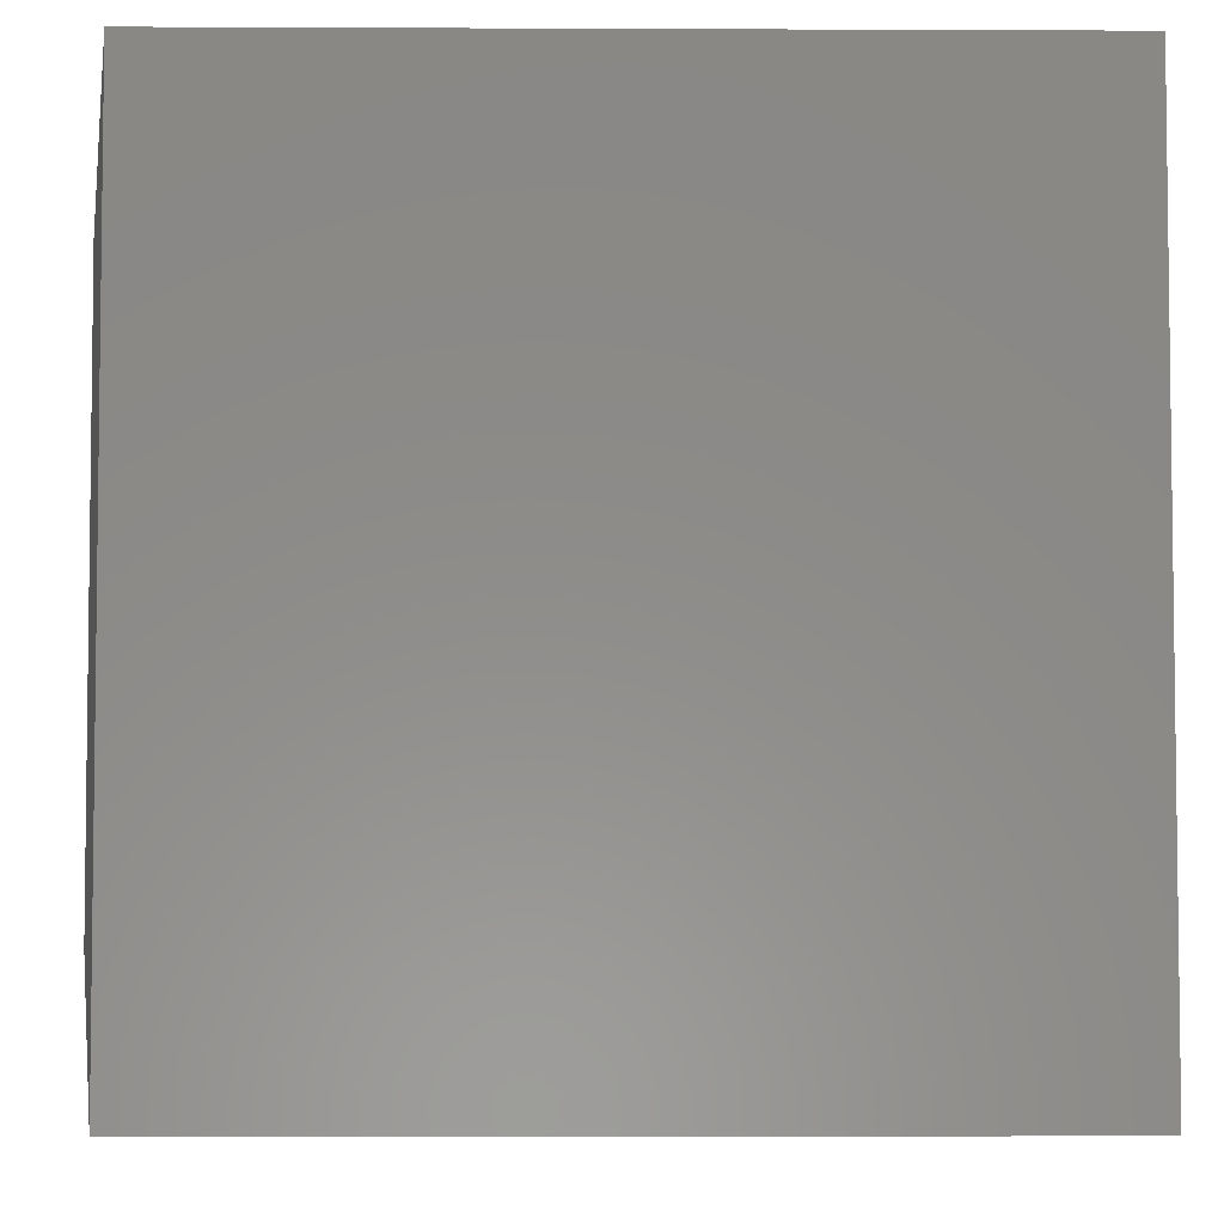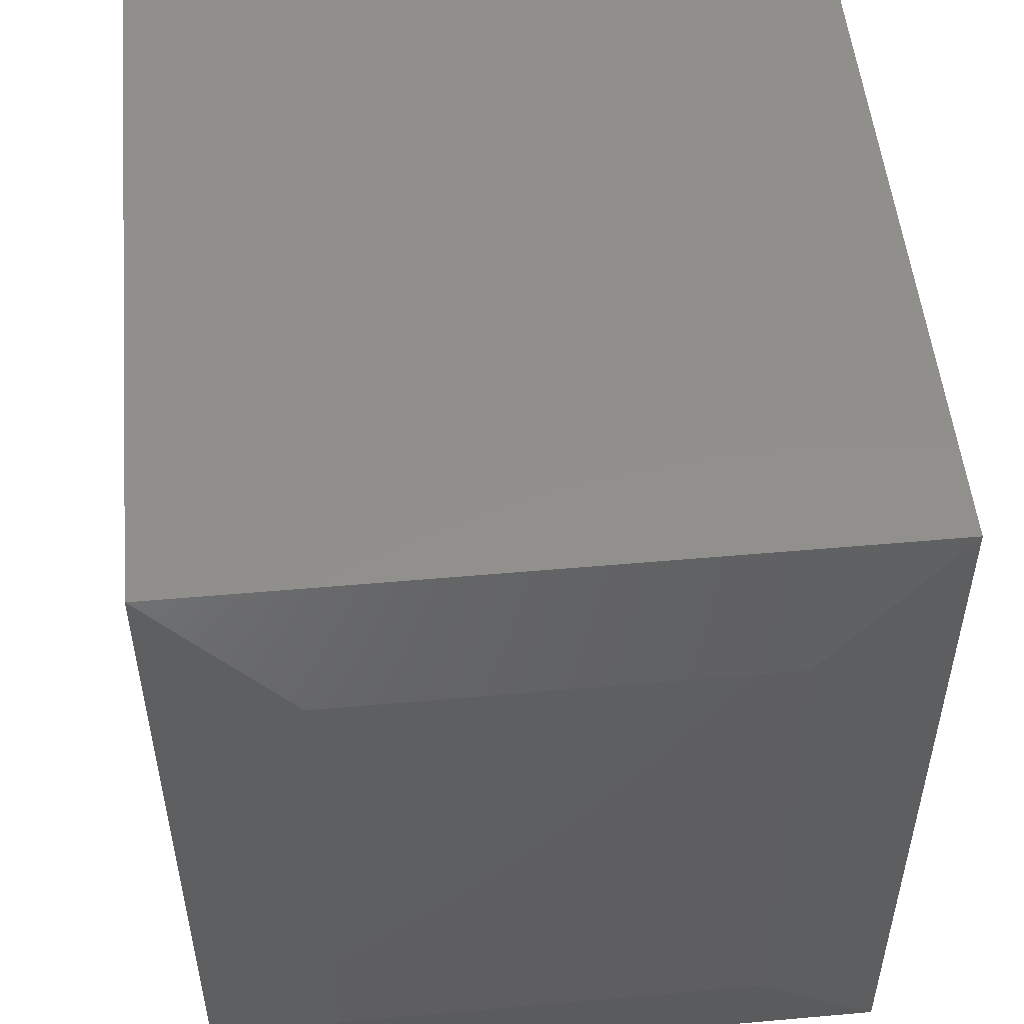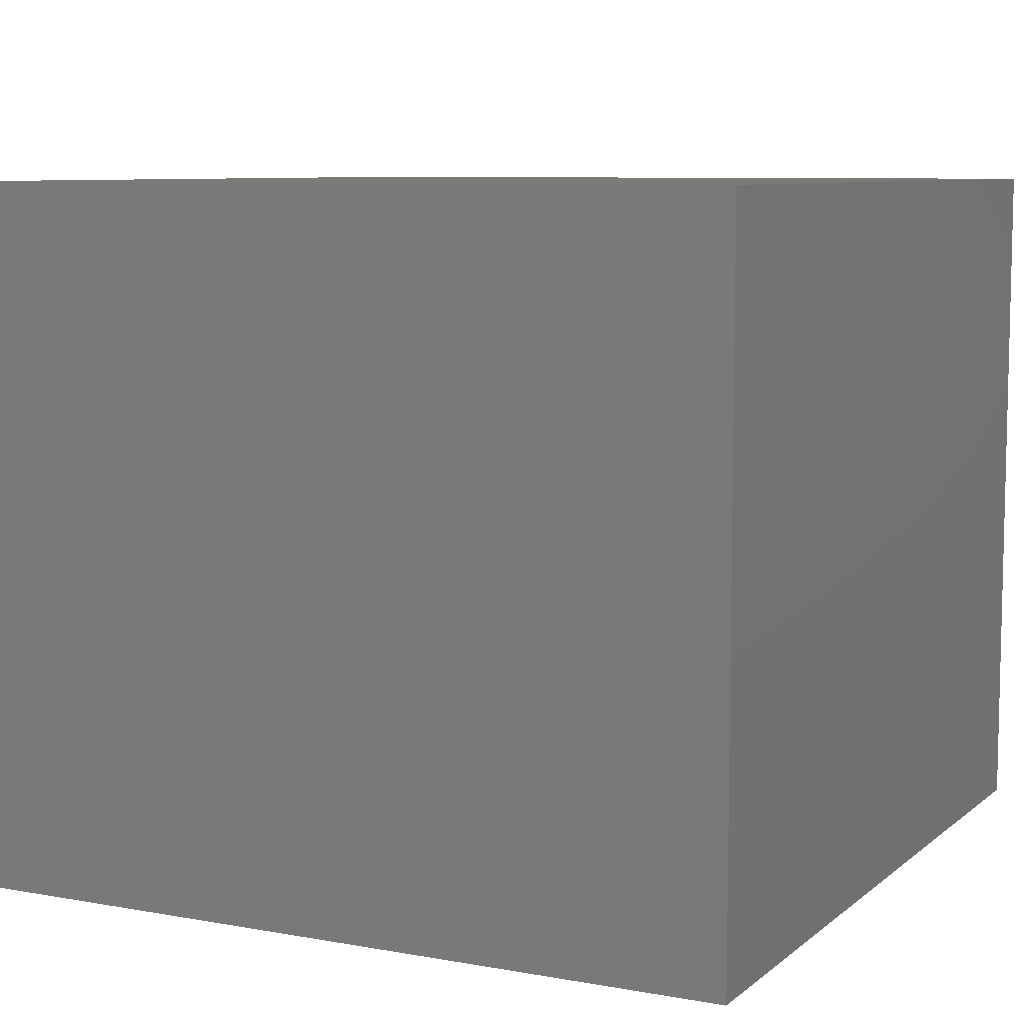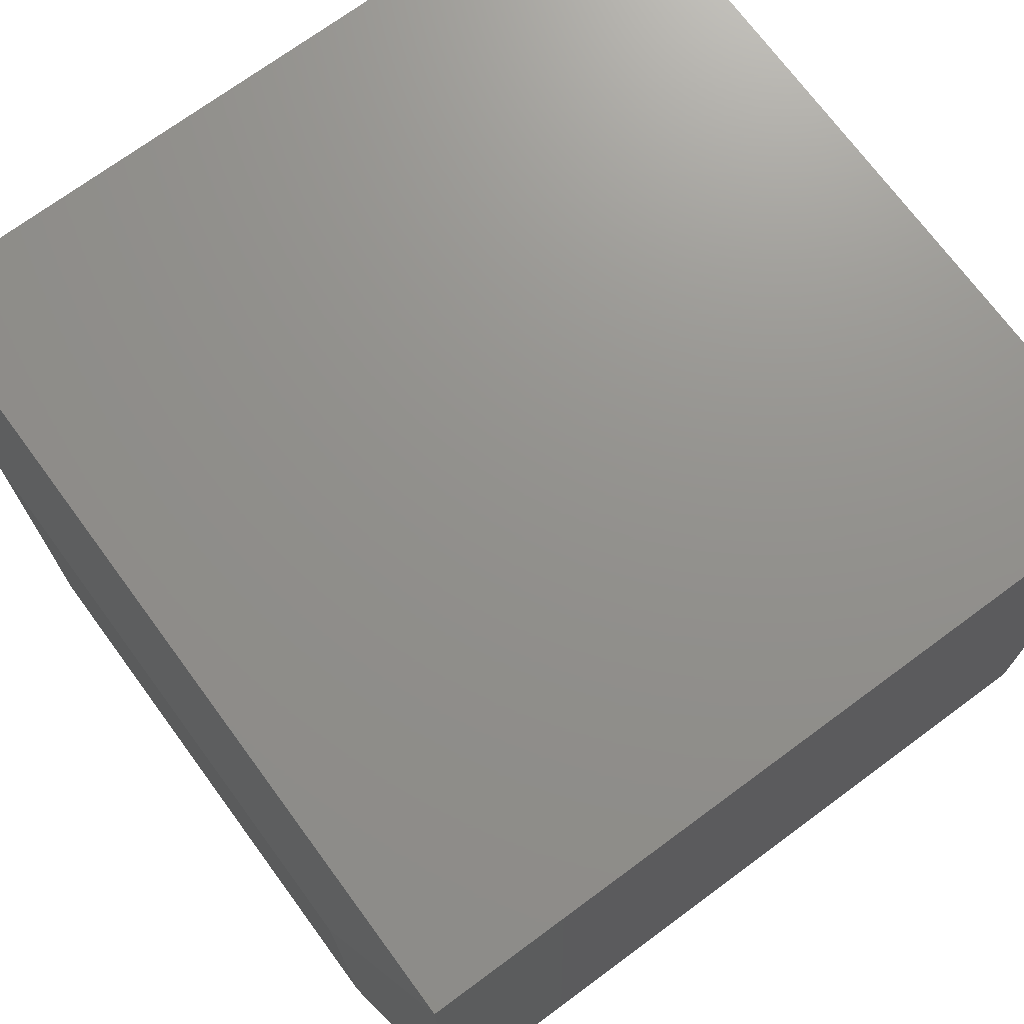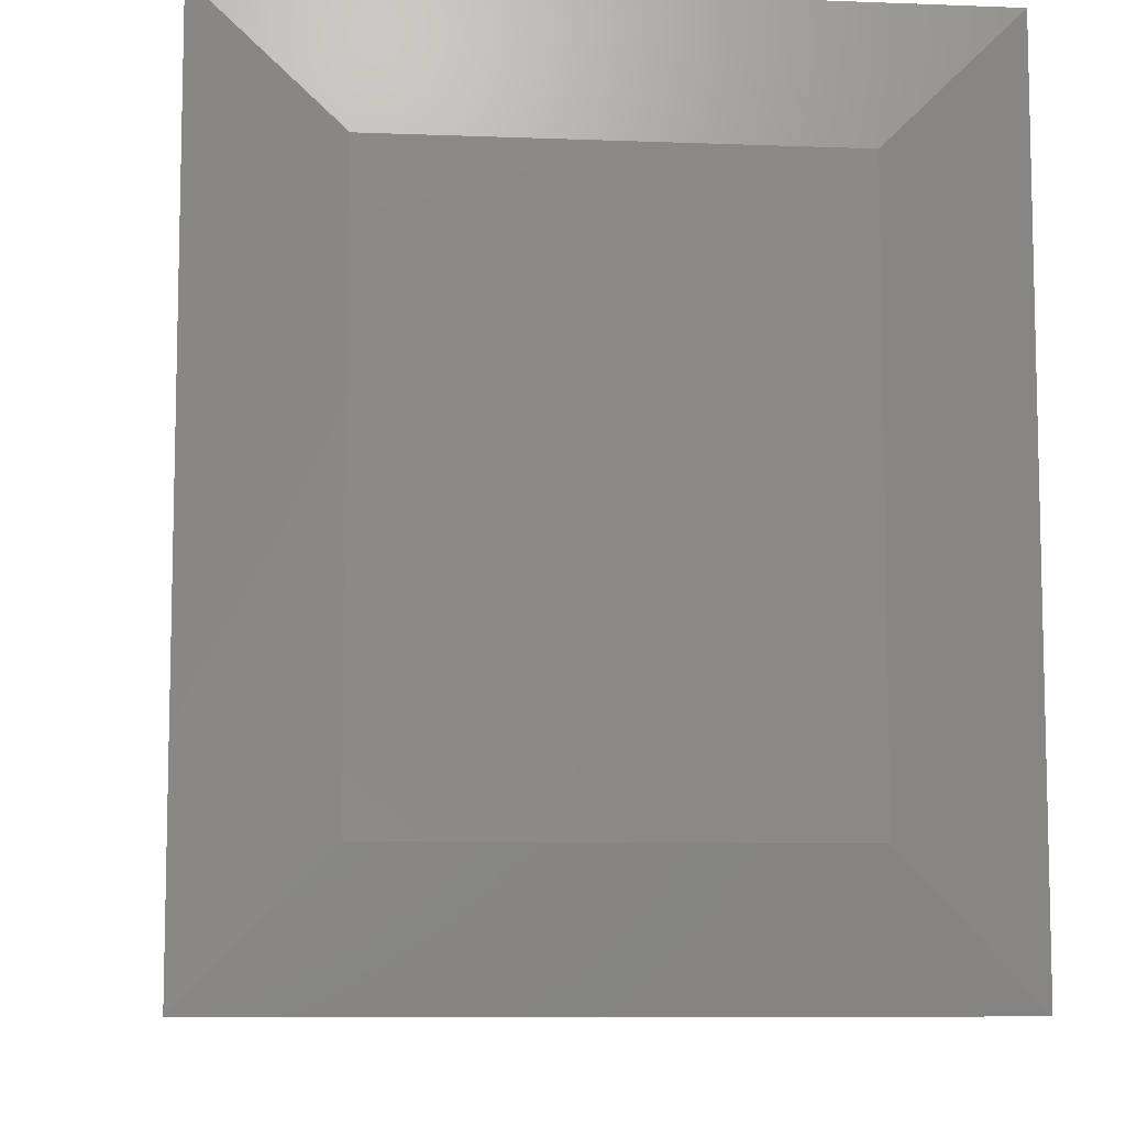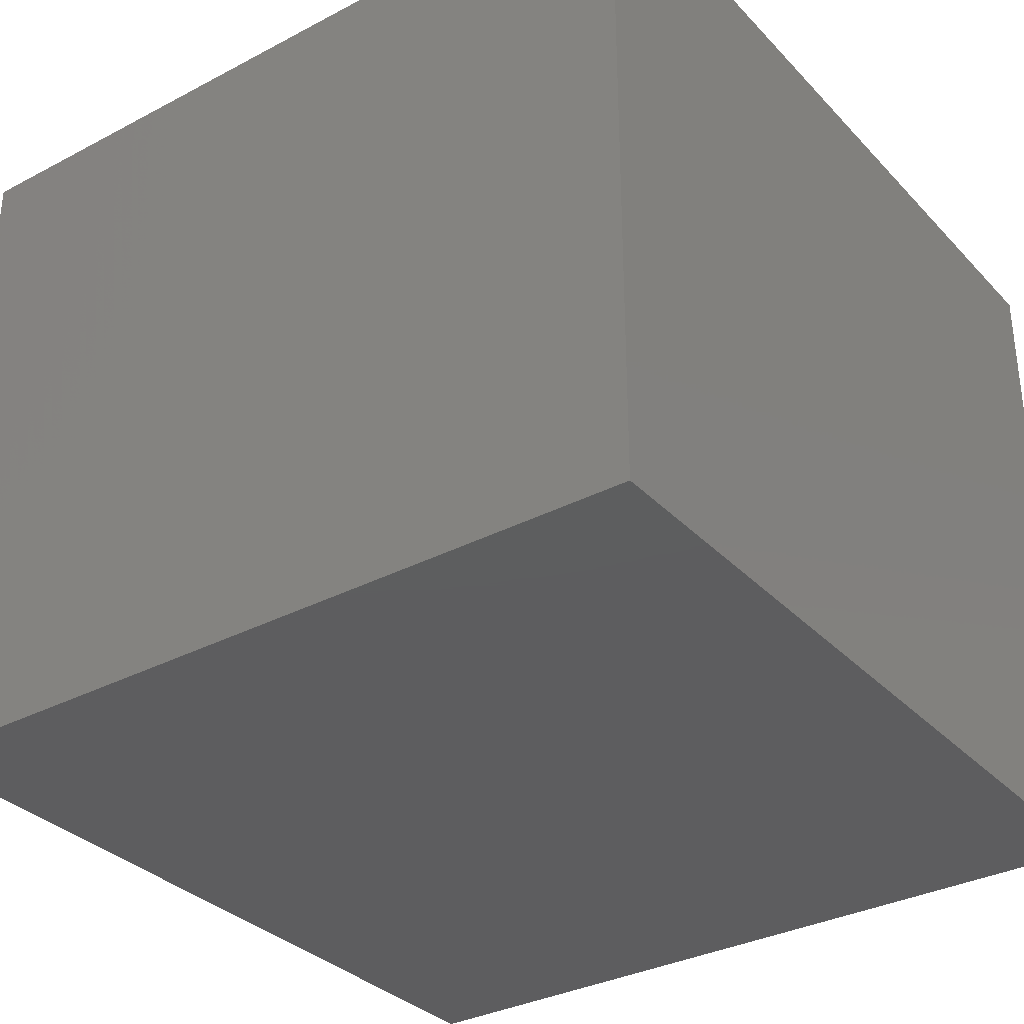
<metadata>
{"format":"stl","ext":"stl","renderer":"f3d","projection":"perspective","resolution":1024,"background":"white","views":[{"elev":-4.6,"azim":-0.8,"up":"+Y"},{"elev":51.7,"azim":-95.5,"up":"+Y"},{"elev":8.0,"azim":26.8,"up":"+Z"},{"elev":72.0,"azim":-36.4,"up":"+Z"},{"elev":-8.6,"azim":-96.0,"up":"+Y"},{"elev":-33.1,"azim":35.9,"up":"+Z"}]}
</metadata>
<code>
# stl→obj: 12 verts, 20 faces
v -0.4844 -0.75 0.6094
v 0.2188 -0.75 0.6094
v -0.4844 -0.02344 0.6094
v 0.2188 -0.02344 0.6094
v -0.4844 -0.75 0
v -0.4844 -0.02344 5.551e-17
v 0.2188 -0.75 0
v 0.2188 -0.02344 0
v -0.5078 -0.1406 0.4922
v -0.5078 -0.1406 0.1172
v -0.5078 -0.6328 0.4922
v -0.5078 -0.6328 0.1172
f 1 2 3
f 3 2 4
f 5 6 7
f 7 6 8
f 9 10 11
f 11 10 12
f 4 8 3
f 3 8 6
f 1 5 2
f 2 5 7
f 3 6 9
f 9 6 10
f 5 12 6
f 6 12 10
f 5 1 12
f 12 1 11
f 1 3 11
f 11 3 9
f 2 7 4
f 4 7 8

</code>
